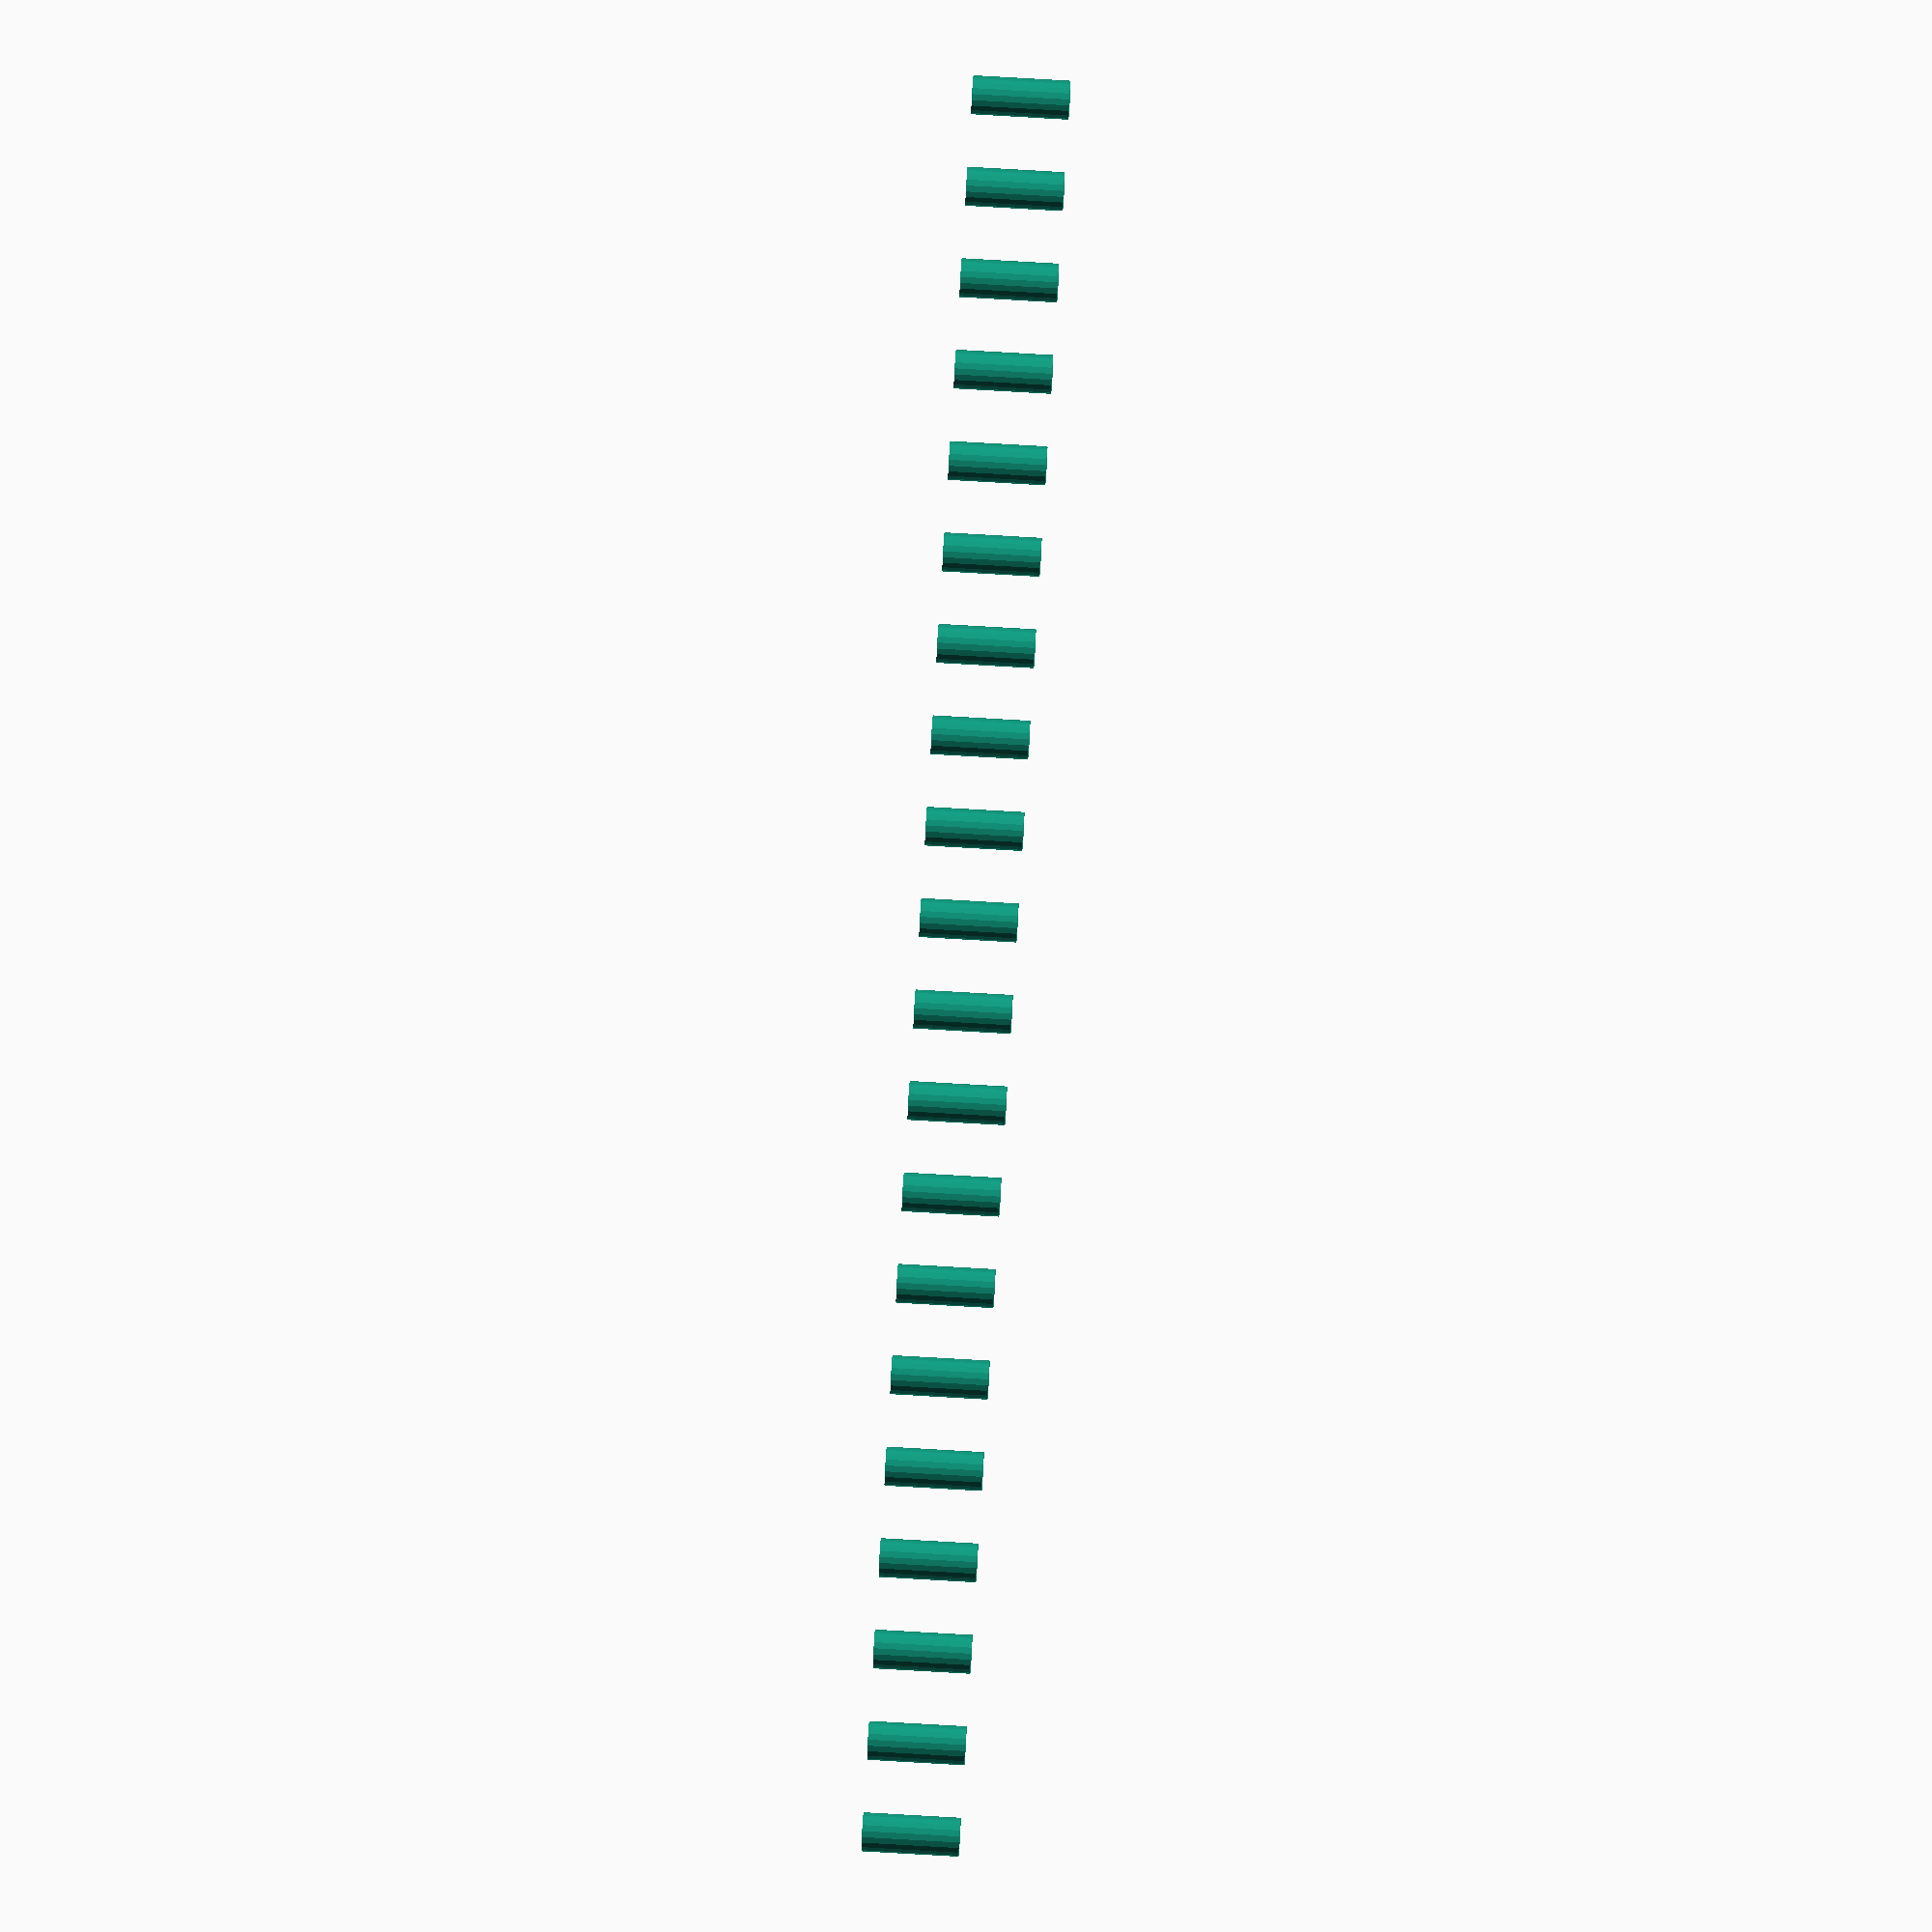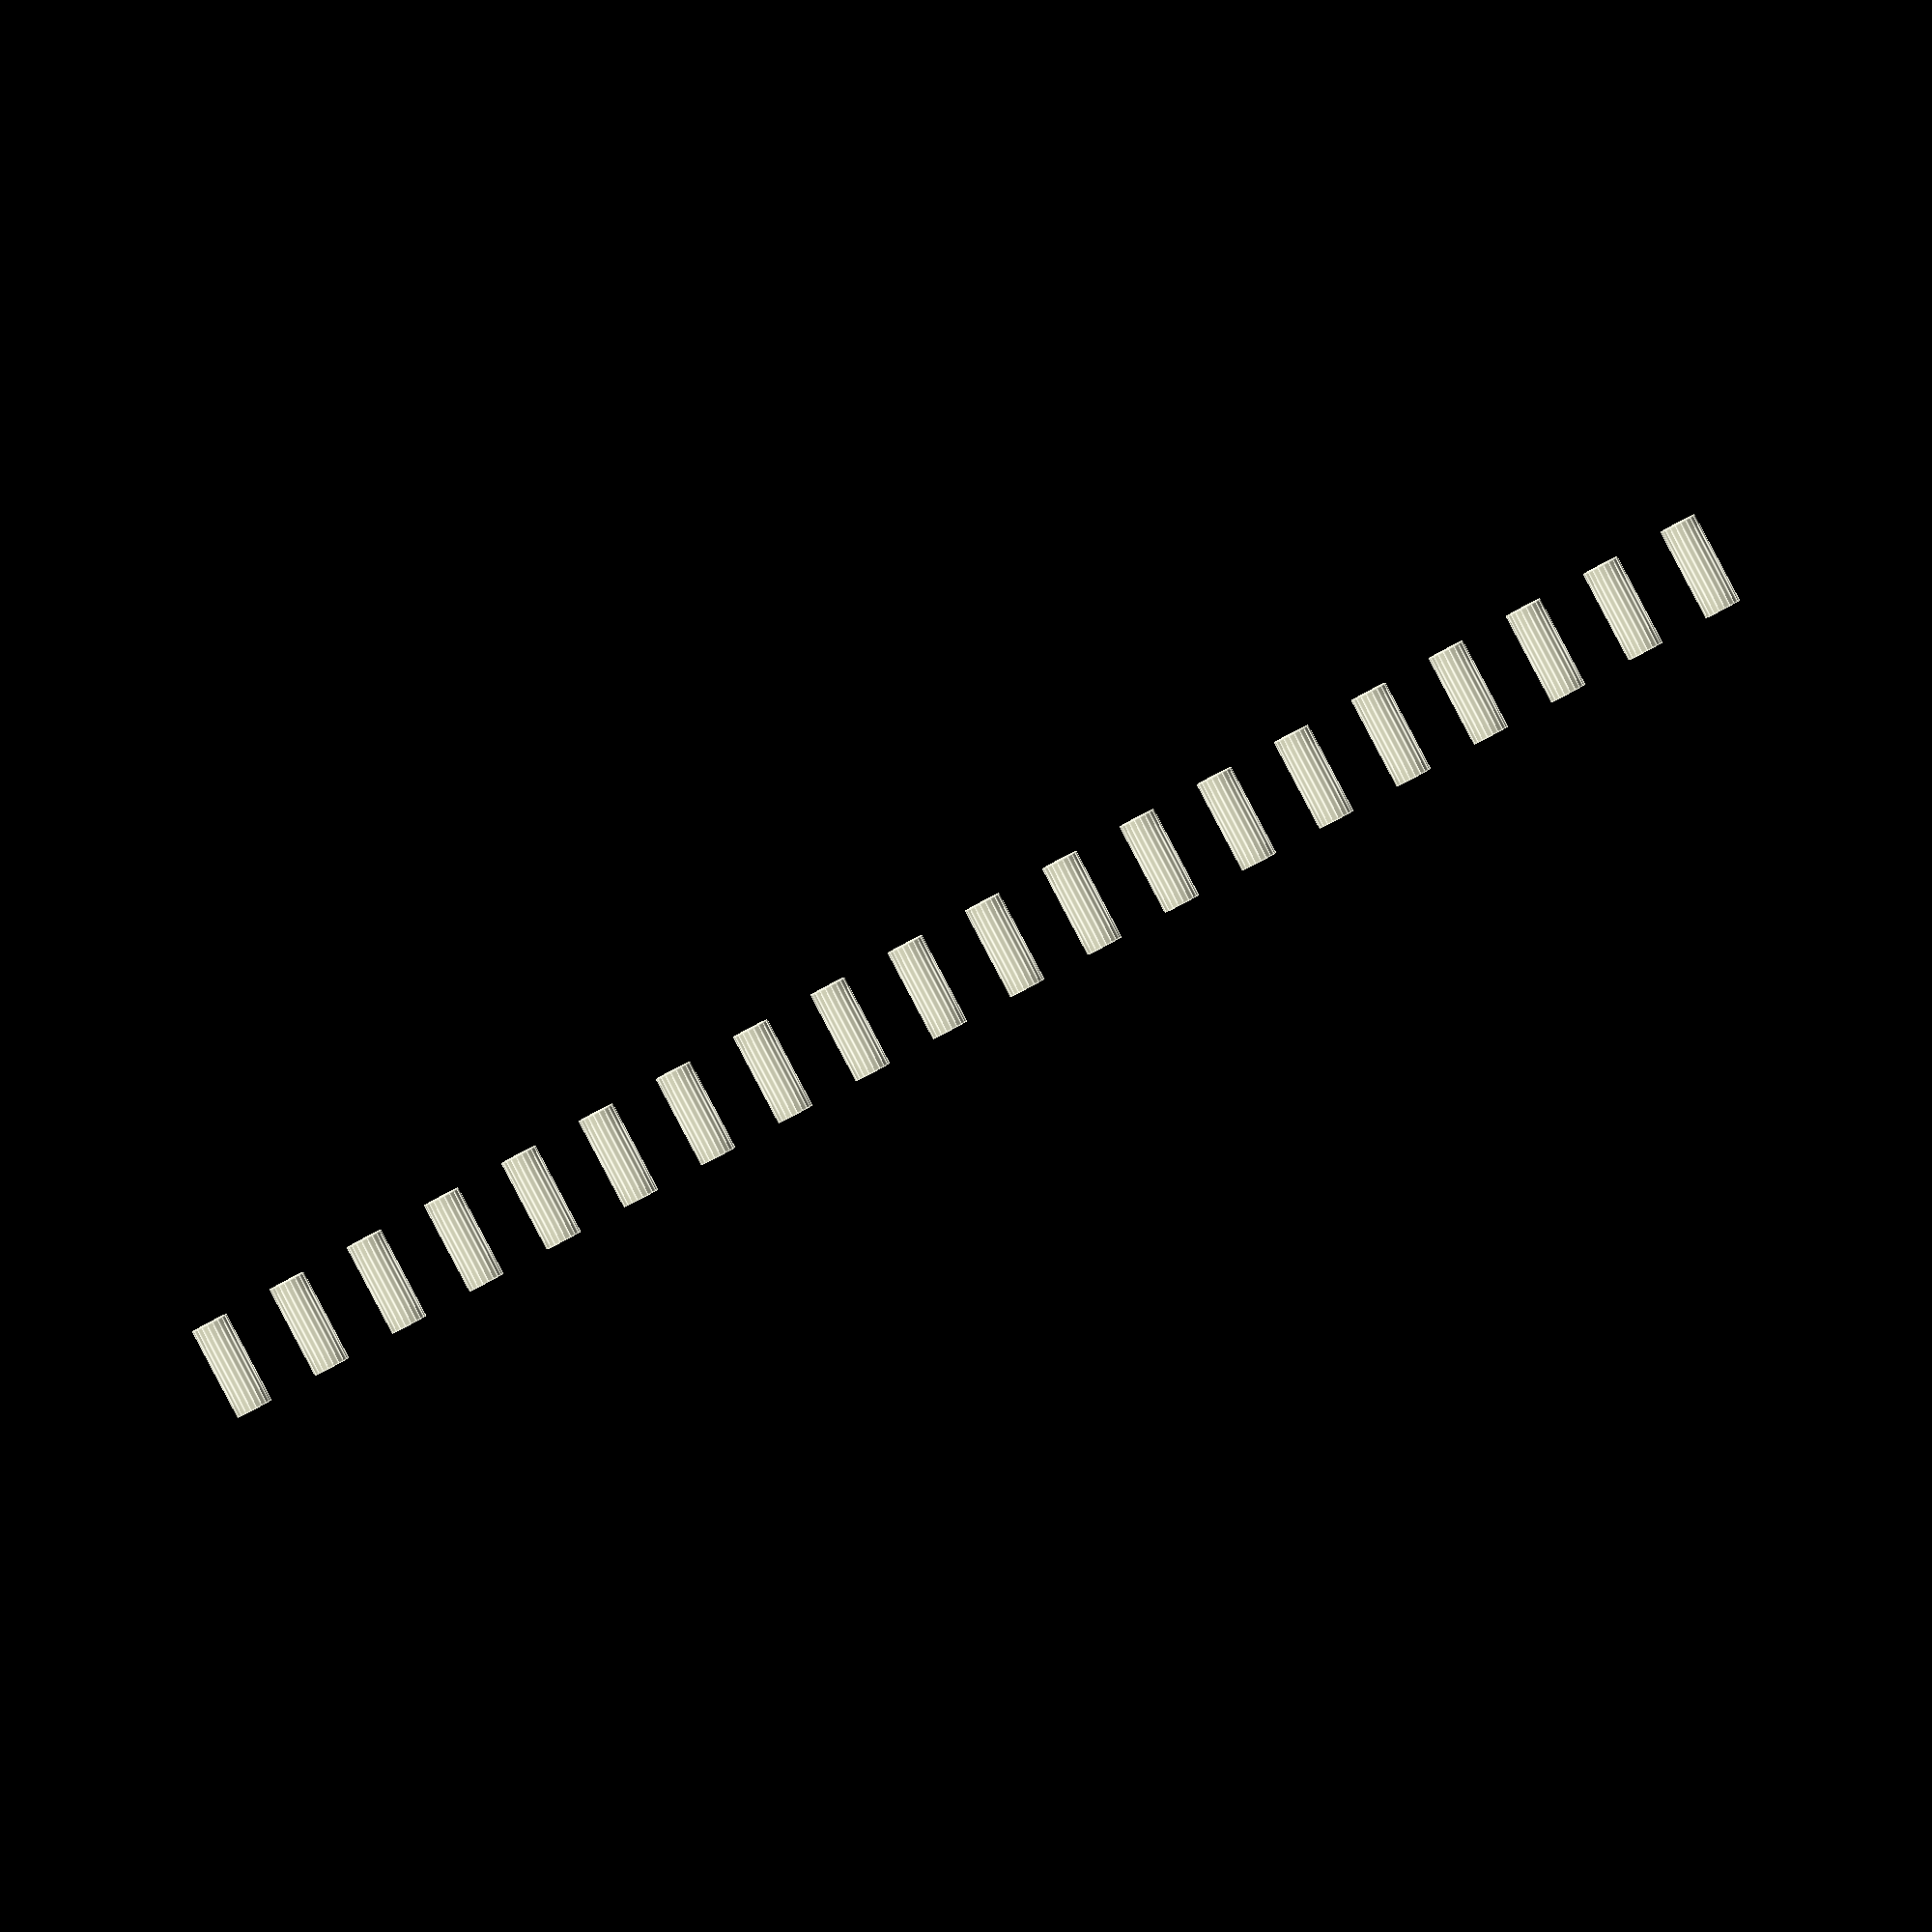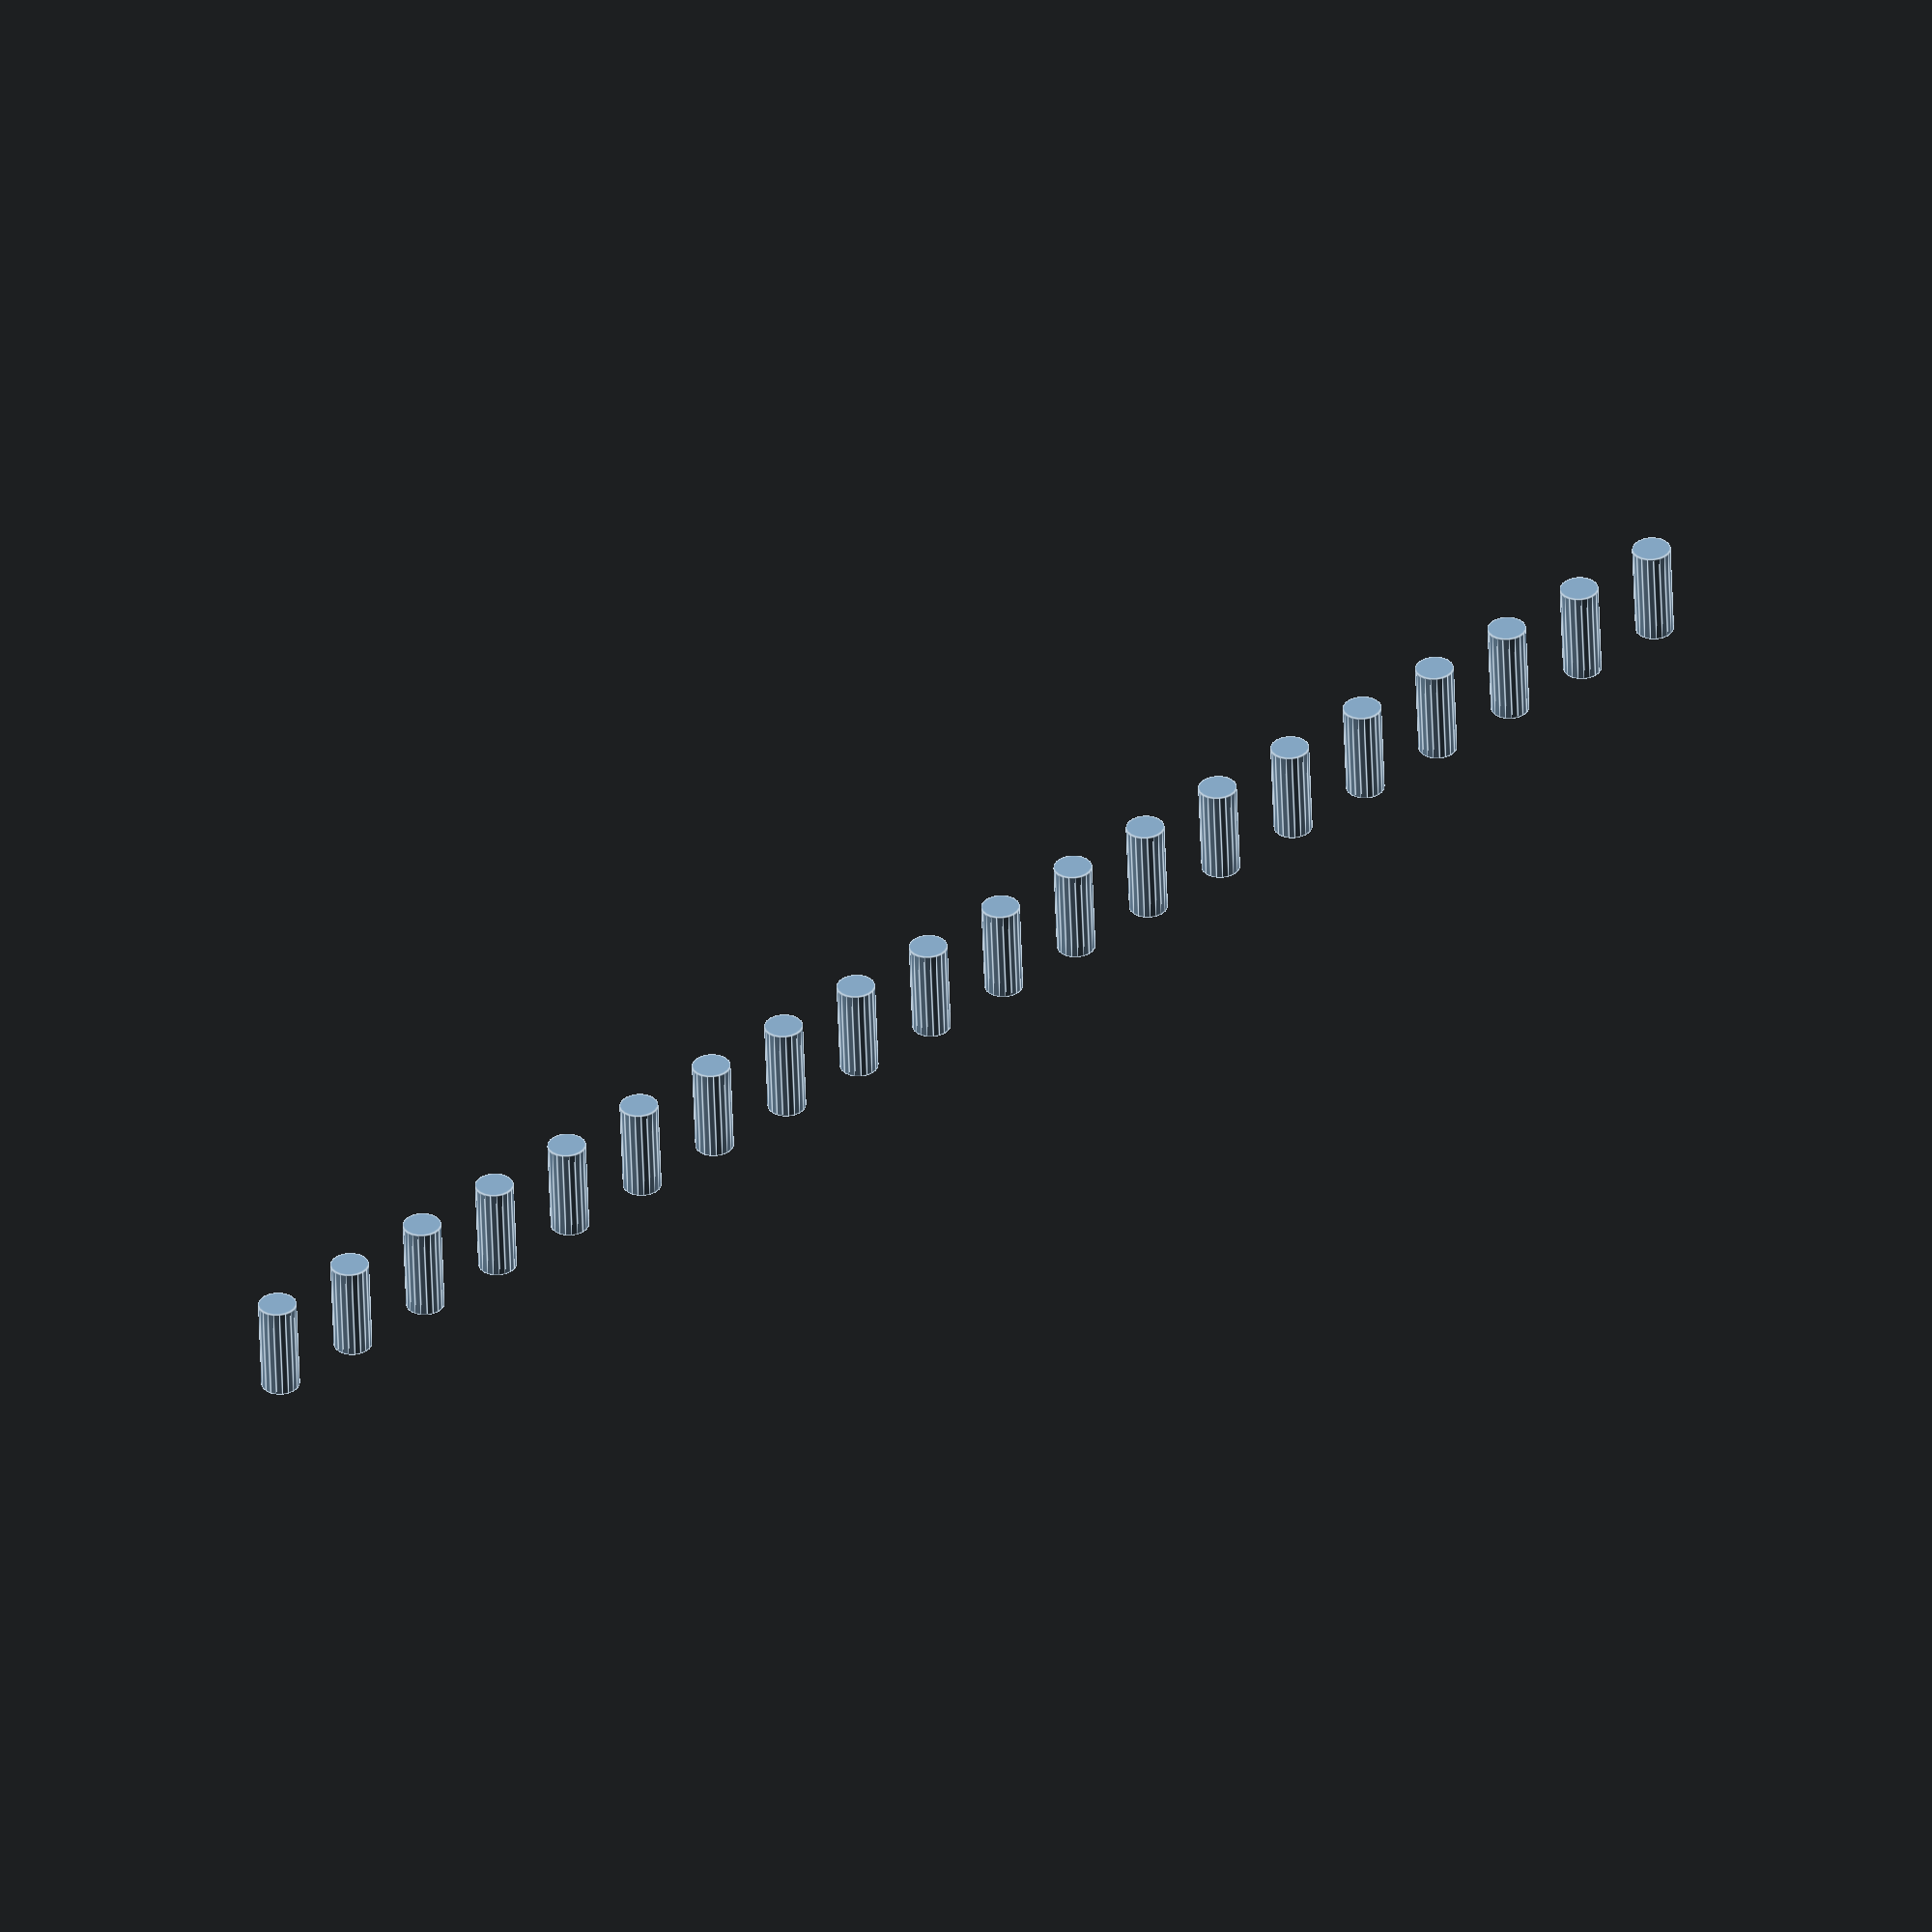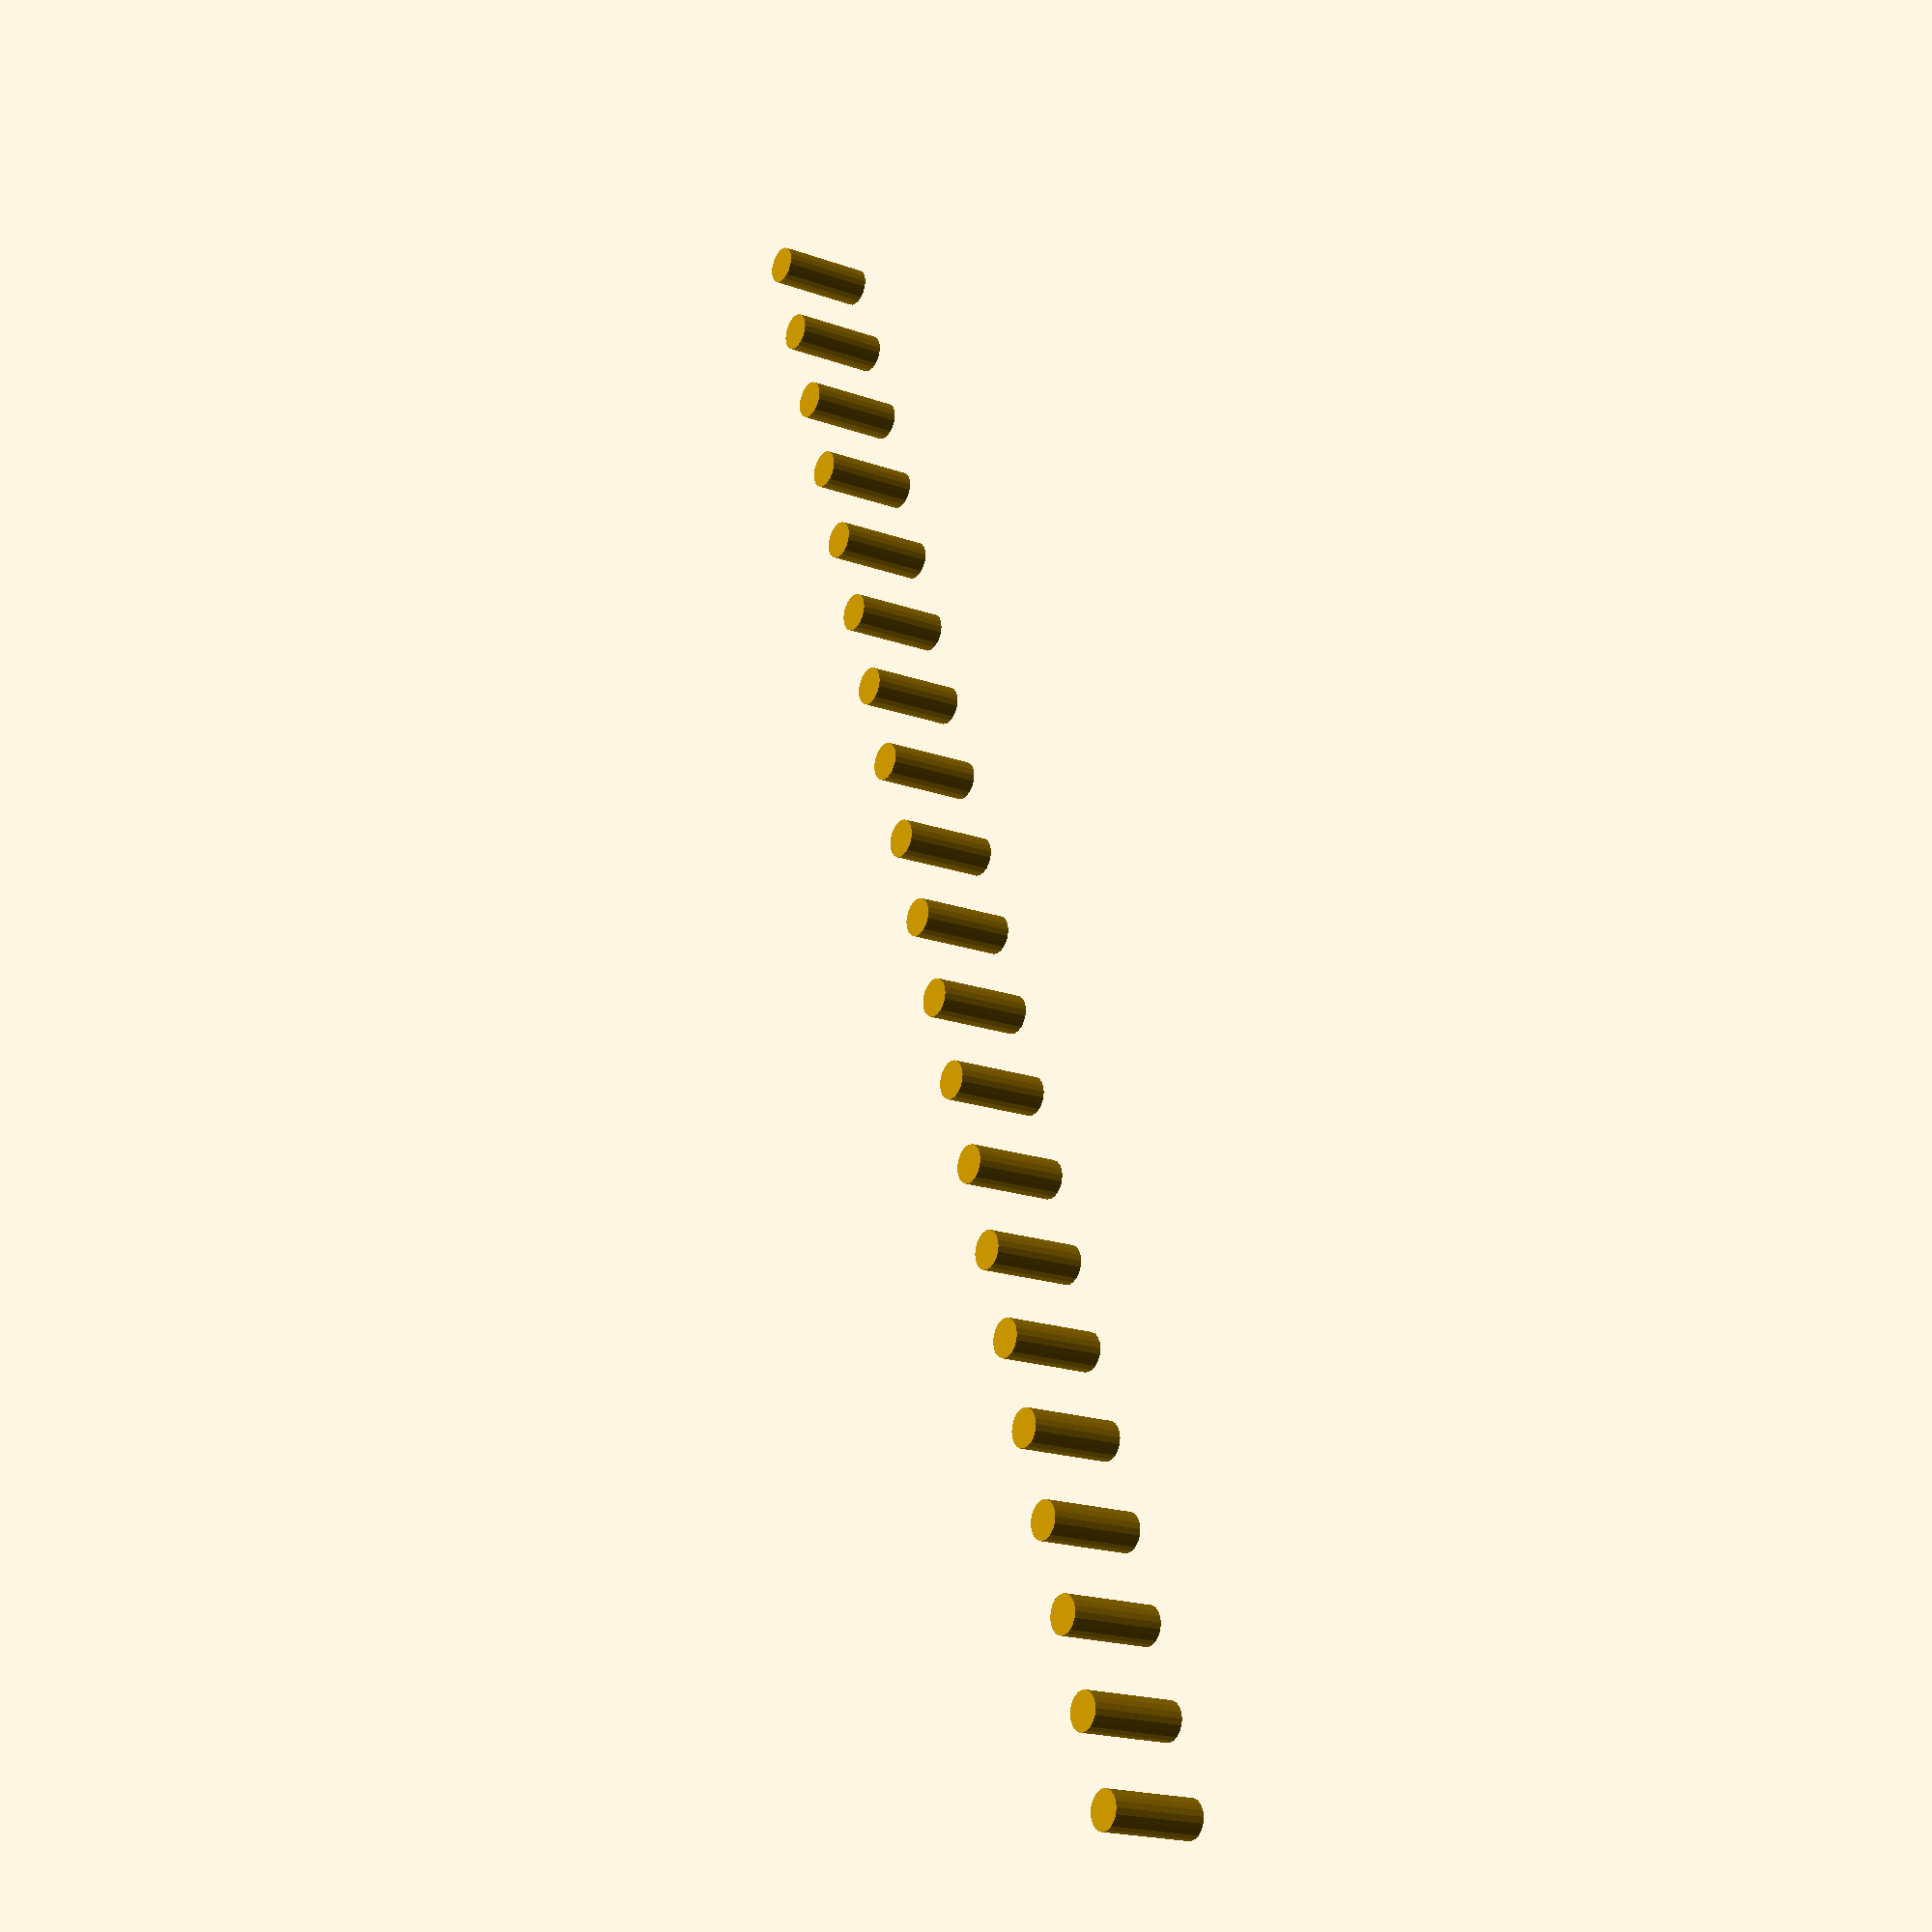
<openscad>
drill=4;
h1=10;
d=10;
n=20;

for(i=[0:n-1]){
    translate([i*d,0,0])
        cylinder(r=drill/2,h=h1,$fn=20,center=true);
}
</openscad>
<views>
elev=109.8 azim=180.3 roll=266.6 proj=o view=solid
elev=268.2 azim=206.4 roll=332.2 proj=o view=edges
elev=54.8 azim=222.1 roll=182.0 proj=o view=edges
elev=18.6 azim=107.9 roll=235.2 proj=p view=wireframe
</views>
